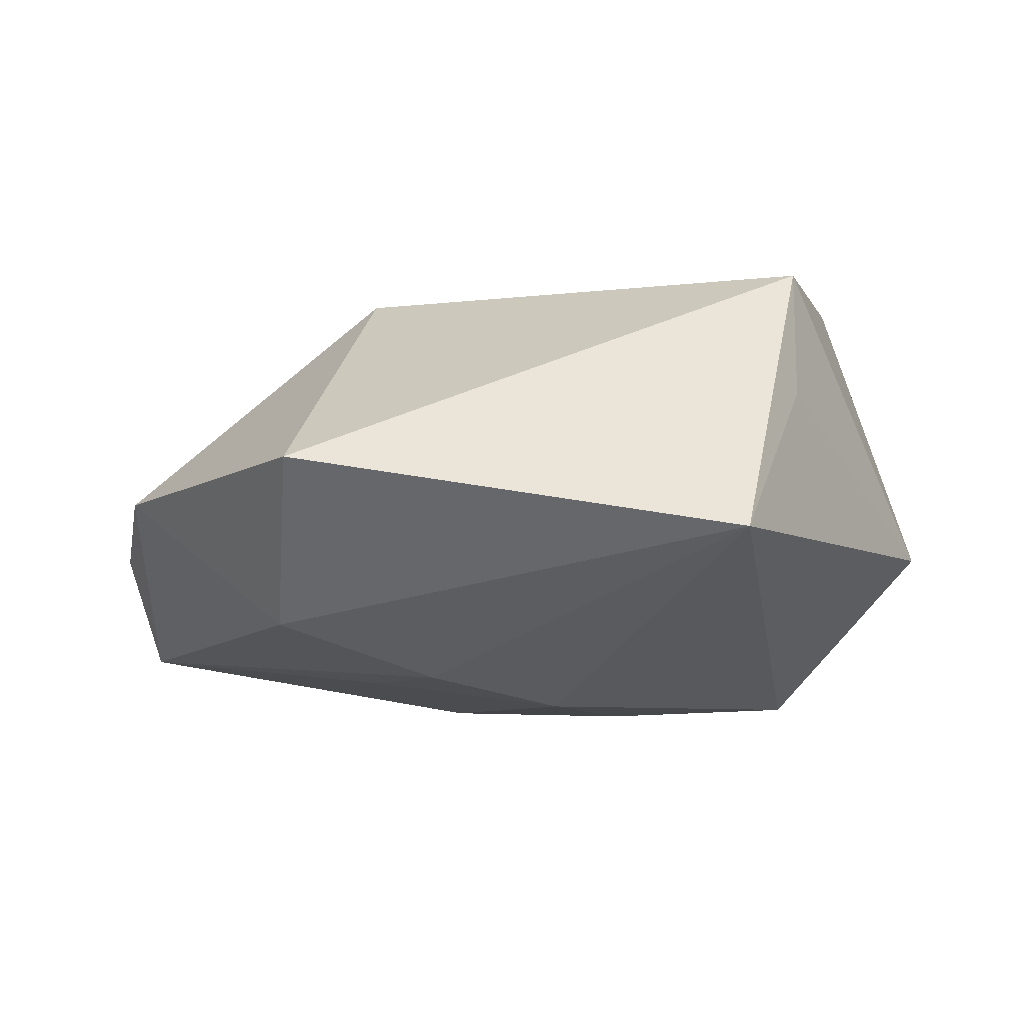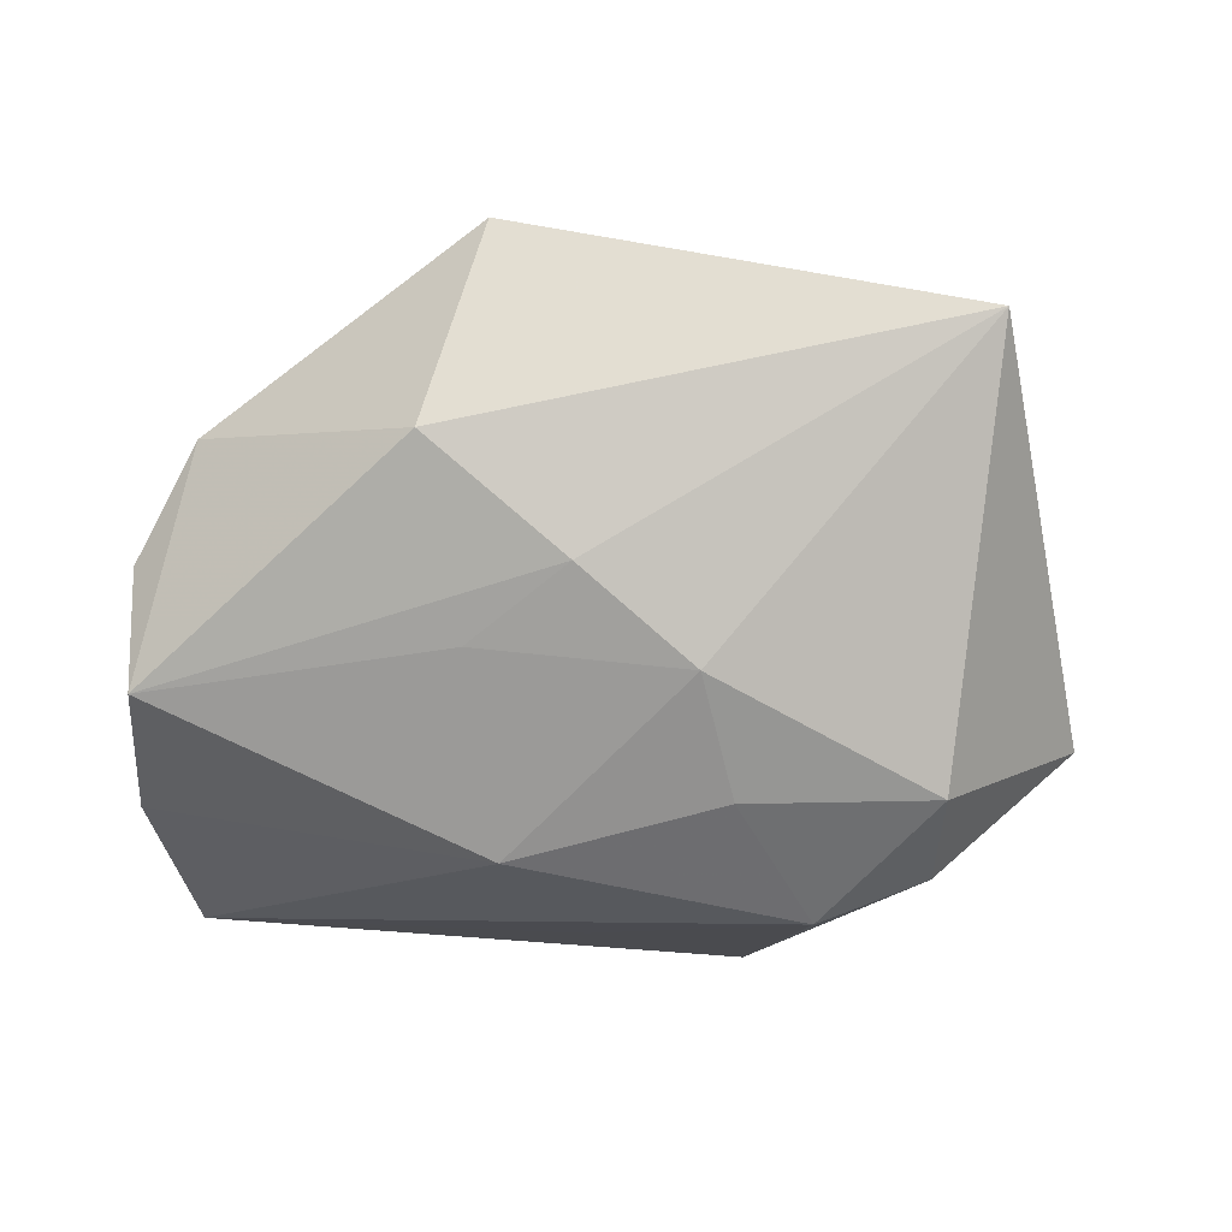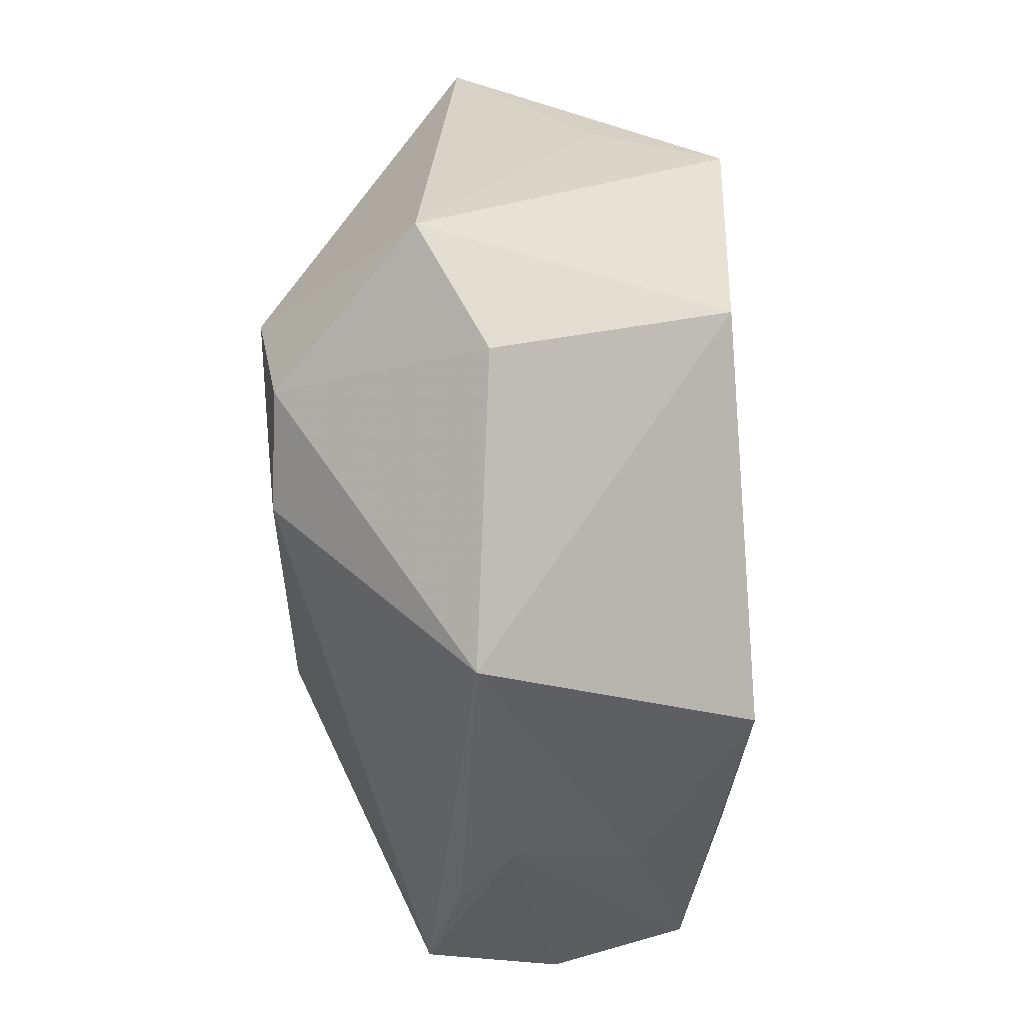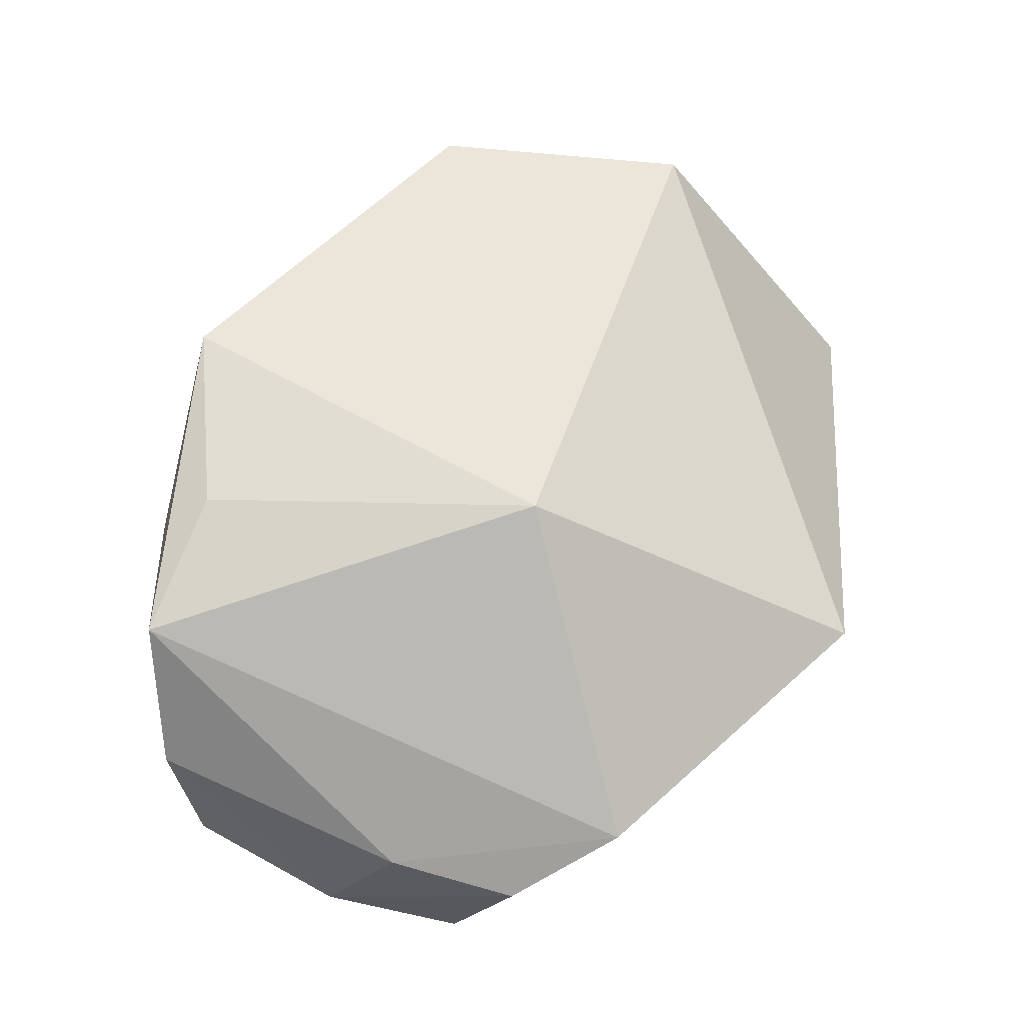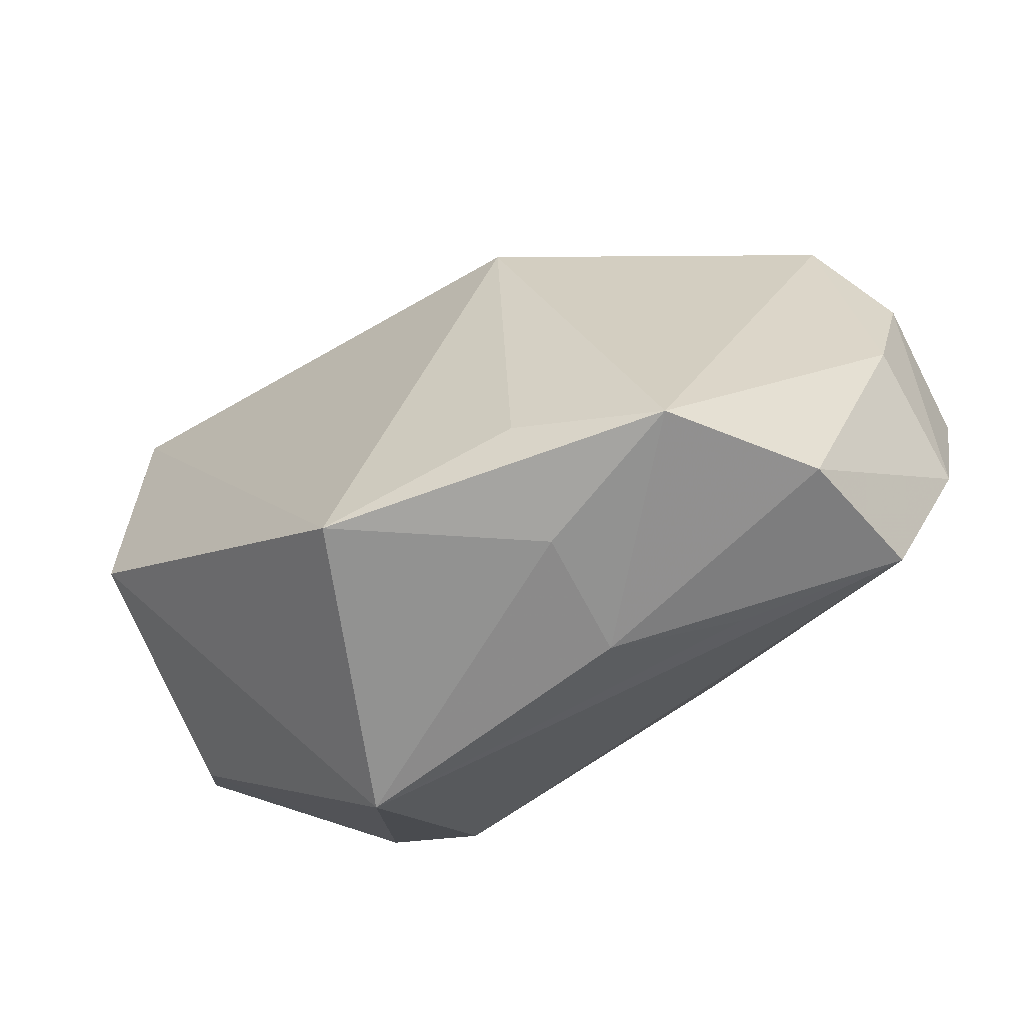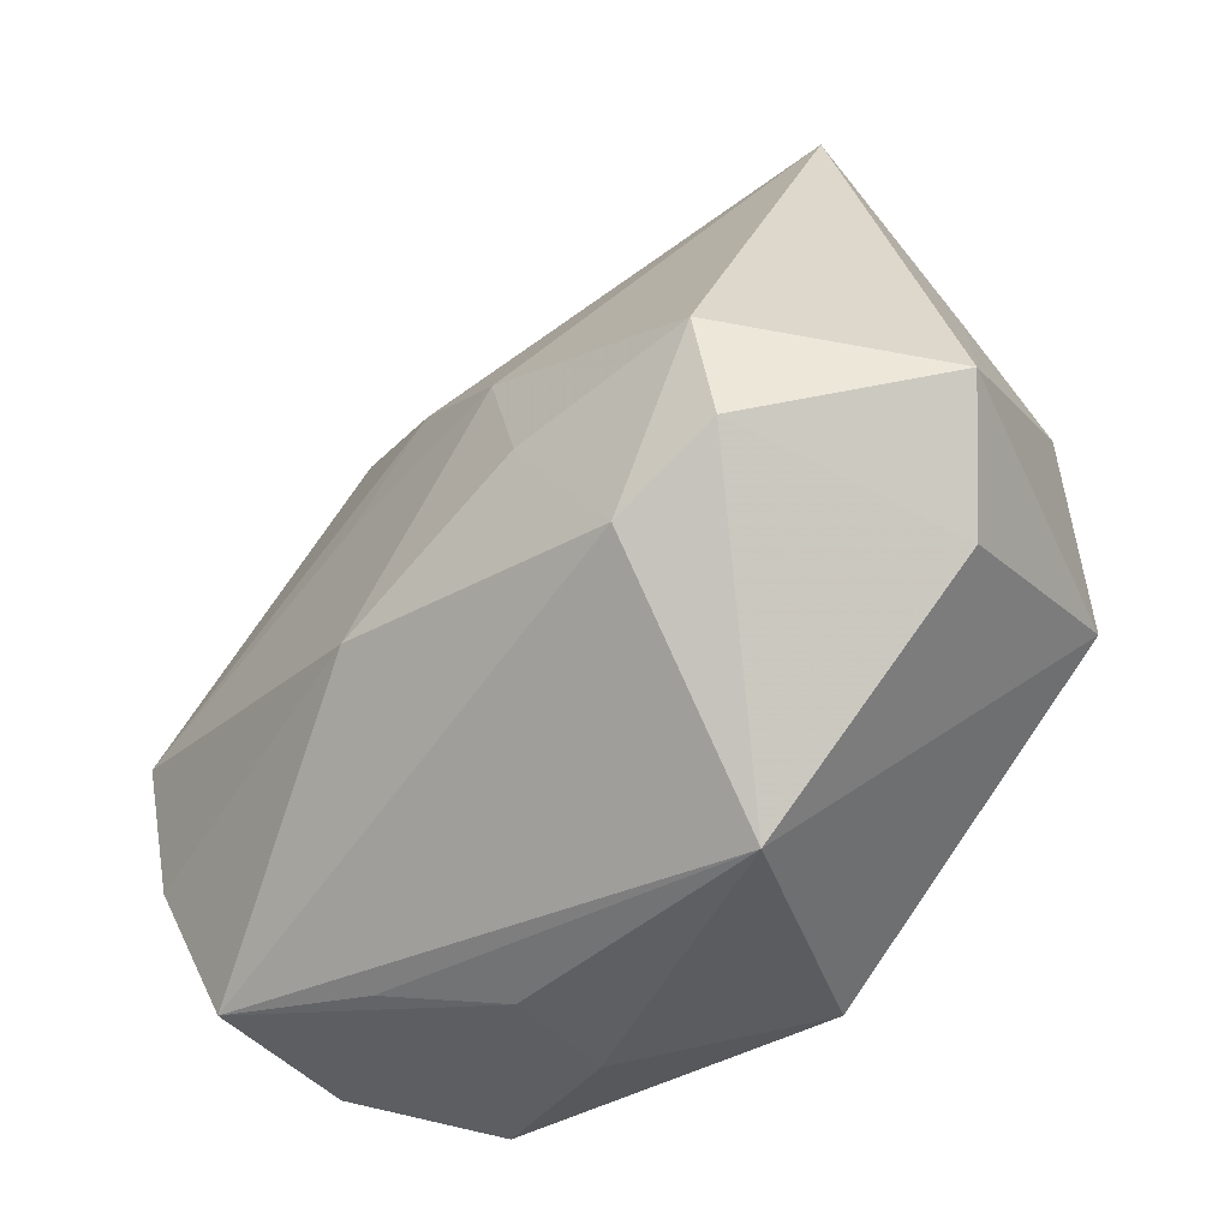
<metadata>
{"format":"obj","ext":"obj","renderer":"f3d","projection":"perspective","resolution":1024,"background":"white","views":[{"elev":-3.5,"azim":-168.9,"up":"+Z"},{"elev":-60.2,"azim":173.3,"up":"+Z"},{"elev":-44.4,"azim":-86.0,"up":"+Y"},{"elev":55.4,"azim":94.1,"up":"+Z"},{"elev":-61.5,"azim":36.0,"up":"+Y"},{"elev":-43.3,"azim":-136.0,"up":"+Y"}]}
</metadata>
<code>
v -0.02897 0.0395 -0.00453
v 0.04333 -0.0002773 -0.01764
v 0.01135 -0.03356 -0.001173
v 0.0002664 -0.02514 -0.01258
v -0.01018 -0.00152 -0.02368
v 0.04222 -0.01373 -0.0152
v 0.03569 -0.03033 0.001529
v 0.01618 0.0395 0.002708
v -0.02924 -0.009541 -0.02067
v -0.003422 -0.02999 0.02237
v 0.0282 -0.03152 0.01472
v 0.0431 -0.006423 -0.003716
v 0.01521 -0.02709 0.01937
v -0.01932 -0.01489 -0.02184
v -0.03728 -0.01406 -1.633e-05
v -0.03187 0.01869 0.02237
v 0.006238 0.01829 -0.01903
v 0.04484 0.006045 -0.006221
v 0.009581 -0.01017 -0.02373
v -0.03247 0.02324 0.009624
v 0.01324 -0.03299 0.01063
v 0.02182 -0.03068 -0.007335
v -0.0287 0.0004309 -0.02277
v 0.0364 -0.02797 -0.01203
v -0.04338 -0.003596 -0.006296
v -0.0336 -0.006651 0.02177
v 0.02055 0.02642 -0.01352
v 0.01567 0.006289 0.02237
v 0.01476 0.009209 -0.01981
v -0.0164 -0.03372 -0.002622
v 0.04029 0.01651 -0.0003271
v -0.005609 0.01068 -0.02222
f 28 8 16
f 1 16 8
f 28 16 10
f 31 8 28
f 27 1 8
f 8 31 27
f 27 31 2
f 11 31 28
f 19 24 14
f 14 5 19
f 7 24 6
f 6 19 2
f 24 19 6
f 3 24 7
f 7 11 3
f 16 1 20
f 23 5 14
f 26 10 16
f 28 10 13
f 13 11 28
f 10 11 13
f 32 19 5
f 5 23 32
f 32 23 1
f 2 31 18
f 18 6 2
f 21 11 10
f 21 3 11
f 14 24 4
f 10 26 30
f 30 26 15
f 30 21 10
f 3 21 30
f 14 4 30
f 30 4 24
f 25 20 1
f 16 20 25
f 1 23 25
f 25 26 16
f 15 26 25
f 17 27 2
f 1 27 17
f 17 32 1
f 2 19 29
f 19 32 29
f 29 17 2
f 32 17 29
f 7 6 12
f 6 18 12
f 12 11 7
f 31 11 12
f 12 18 31
f 24 3 22
f 22 30 24
f 3 30 22
f 9 23 14
f 9 25 23
f 14 30 9
f 9 30 15
f 15 25 9

</code>
